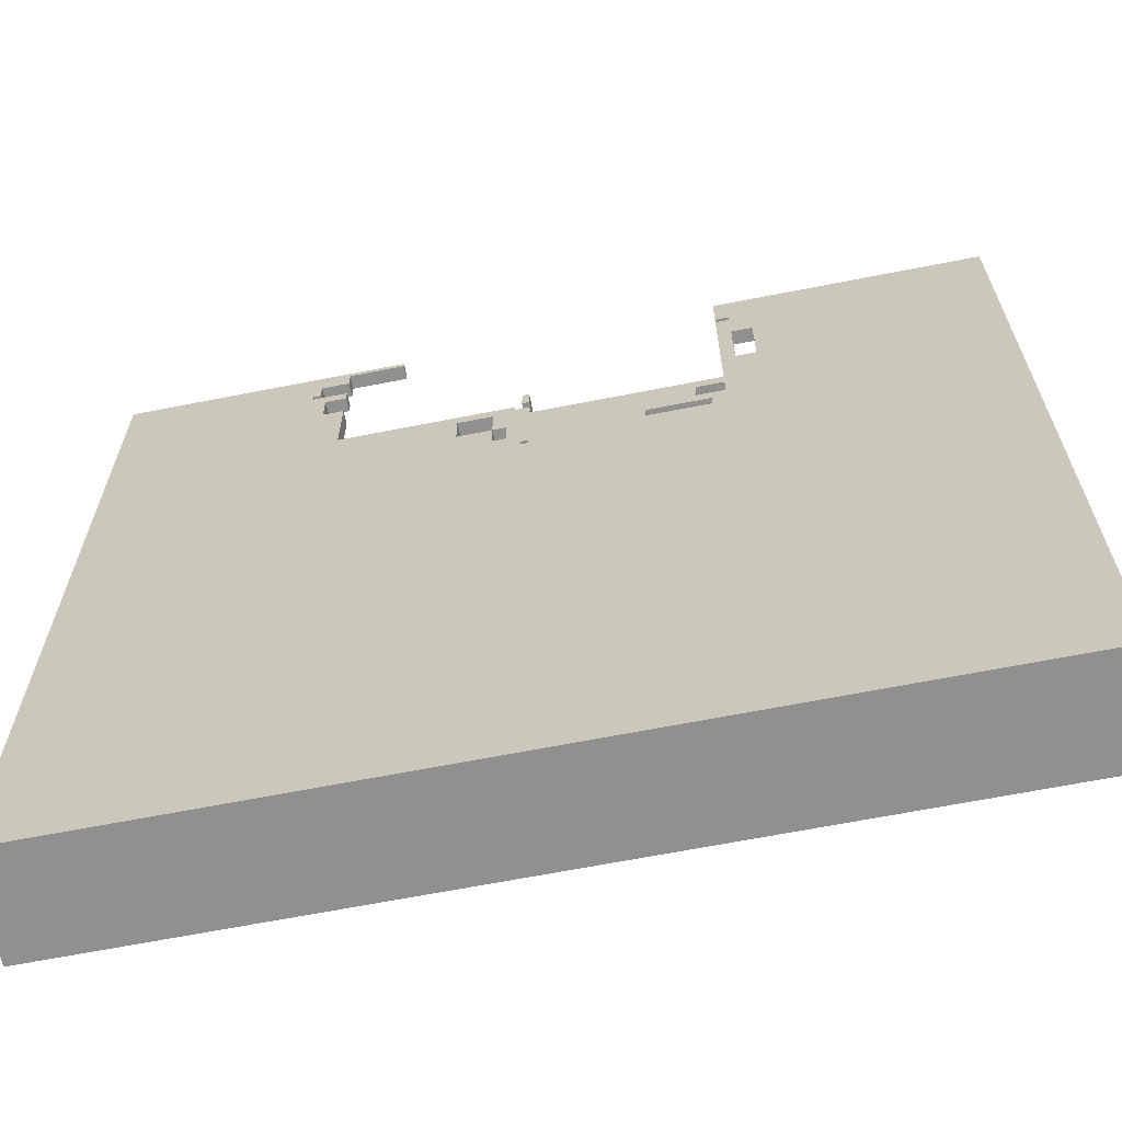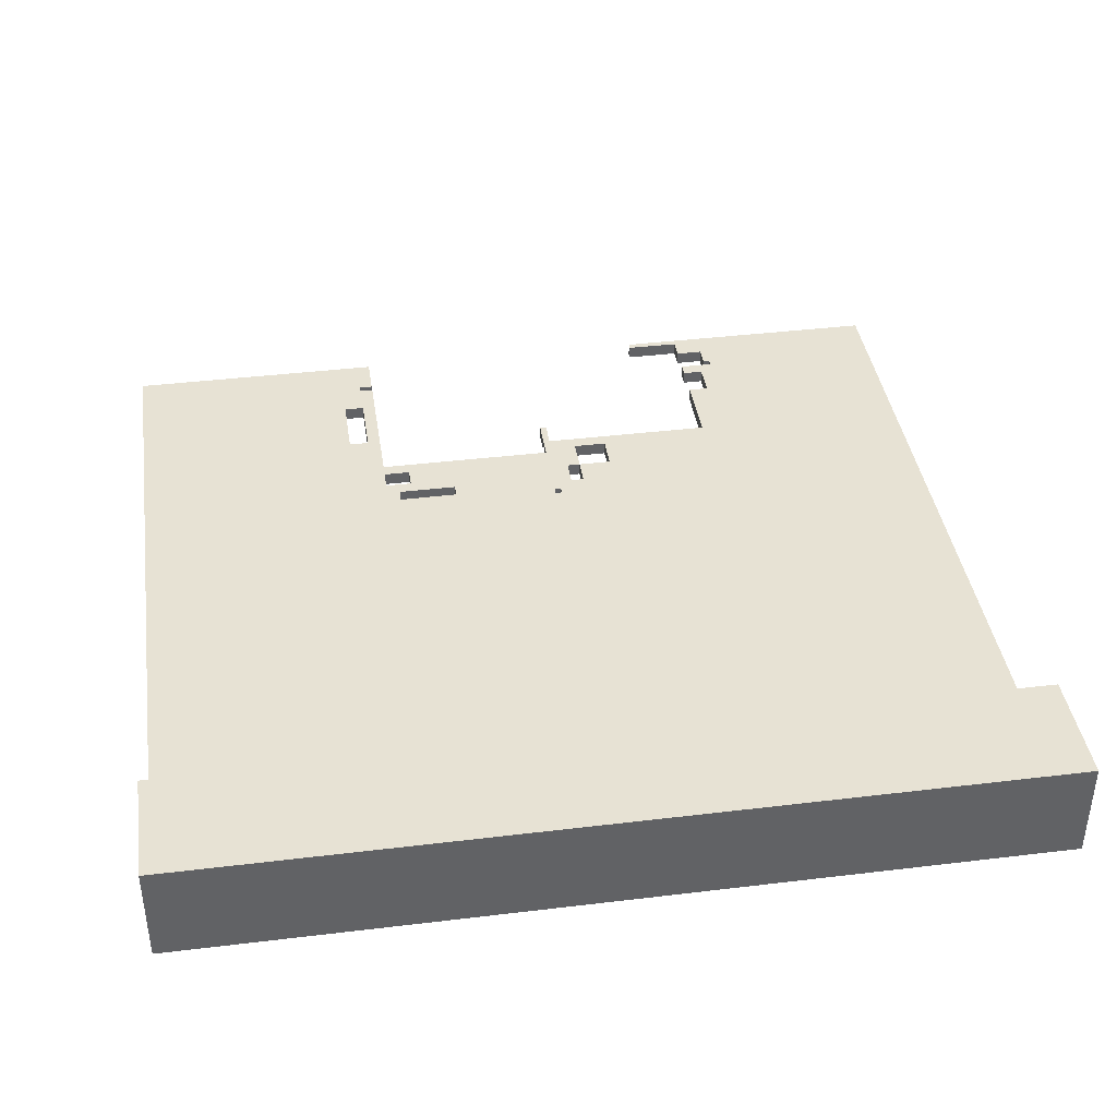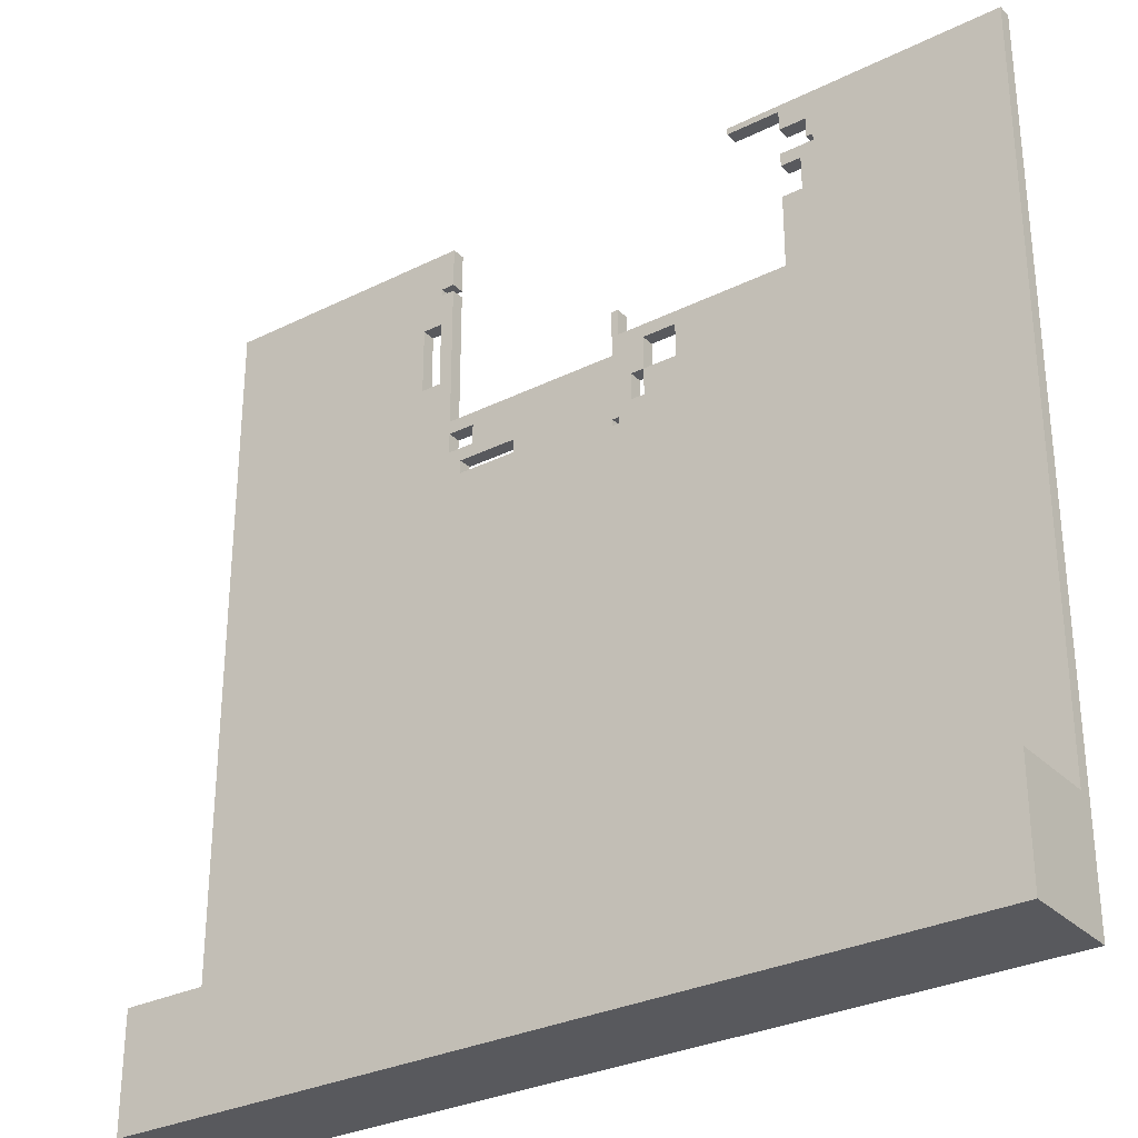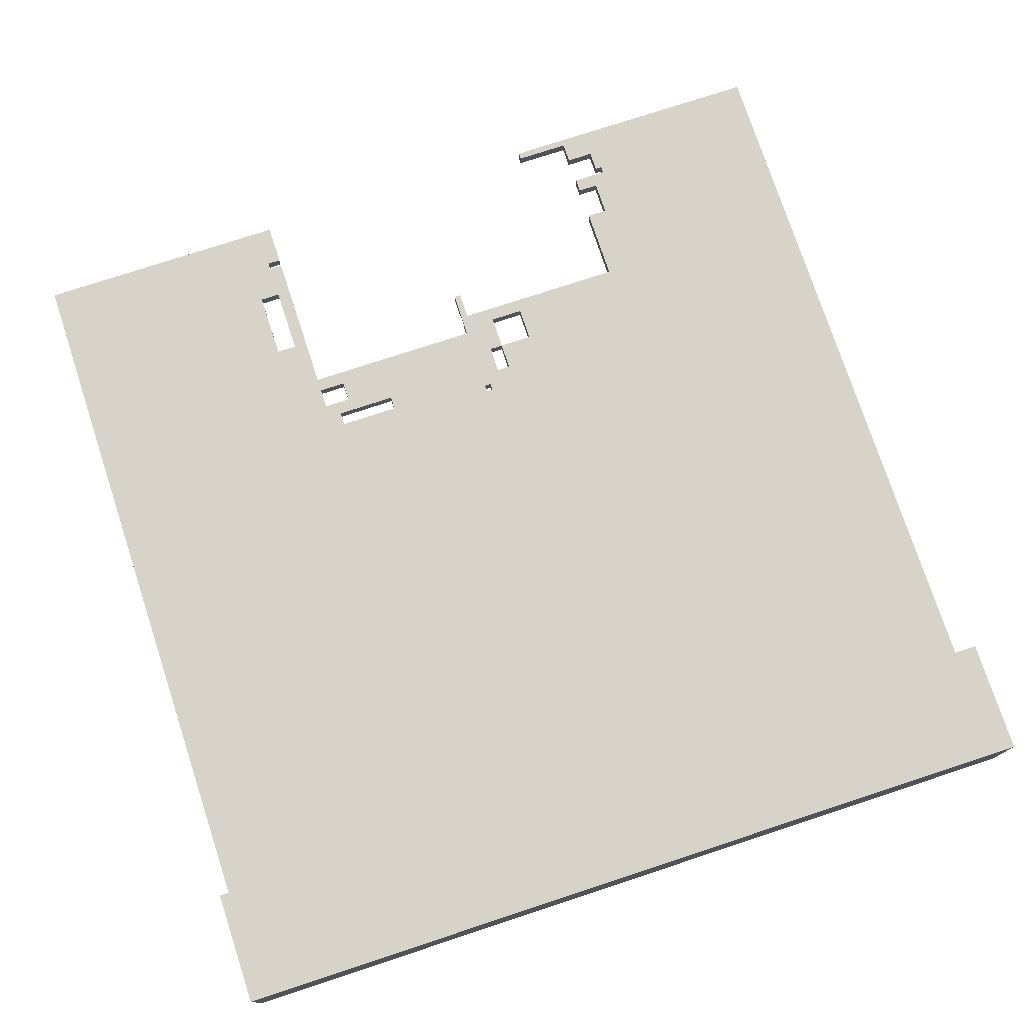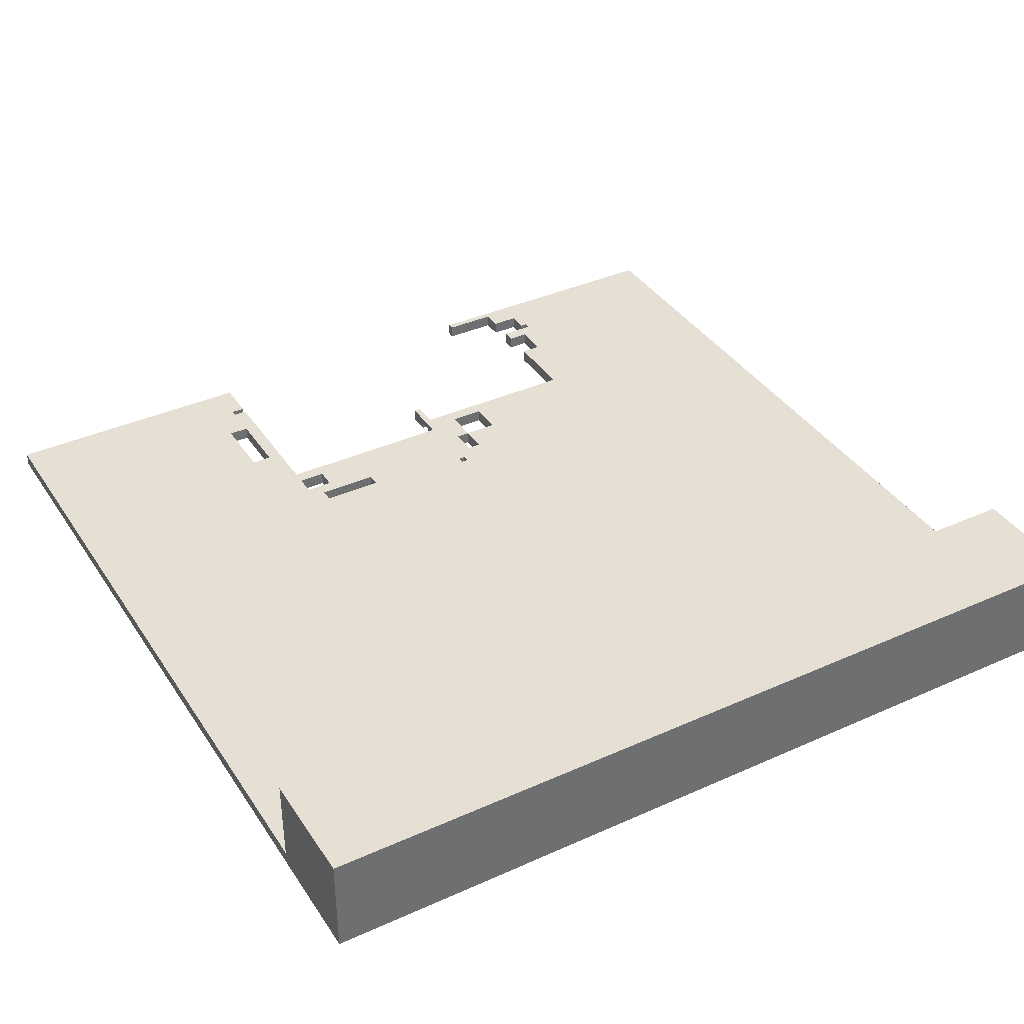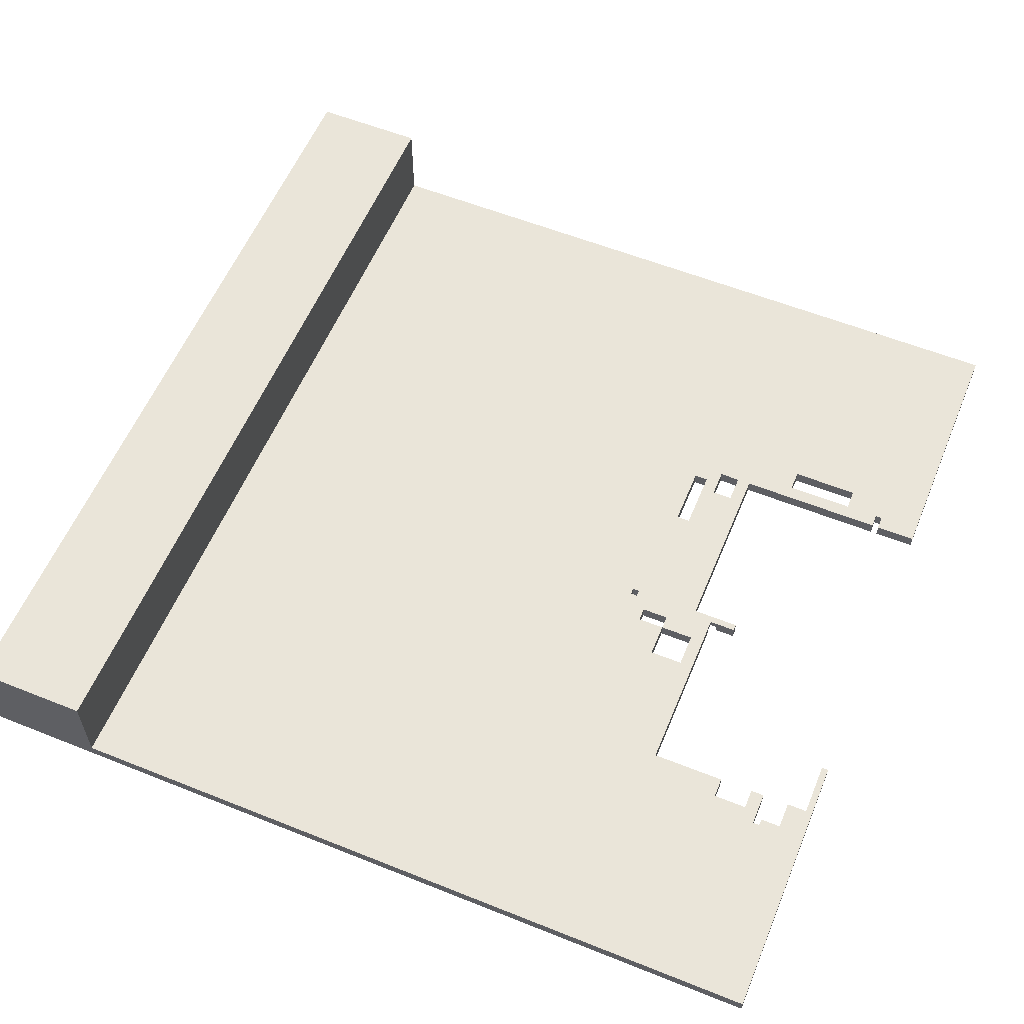
<metadata>
{"format":"obj","ext":"obj","renderer":"f3d","projection":"perspective","resolution":1024,"background":"white","views":[{"elev":-65.5,"azim":11.2,"up":"+Z"},{"elev":39.8,"azim":171.5,"up":"+Y"},{"elev":-30.2,"azim":-144.2,"up":"+Z"},{"elev":76.0,"azim":161.8,"up":"+Y"},{"elev":38.0,"azim":150.3,"up":"+Y"},{"elev":58.1,"azim":-67.5,"up":"+Y"}]}
</metadata>
<code>
g 4x2 roof-0
v -63 0 63
v -63 0 -63
v -63 2 63
v -63 2 -46
v -63 15 -46
v -63 15 -63
v -8 0 35
v -8 0 30
v -8 2 35
v -8 2 30
v -6 0 30
v -6 0 26
v -6 2 30
v -6 2 26
v -4 0 41
v -4 0 38
v -4 1 38
v -4 1 37
v -4 2 41
v -4 2 37
v -3 0 24
v -3 0 23
v -3 2 24
v -3 2 23
v 22 0 27
v 22 0 25
v 22 2 27
v 22 2 25
v 24 0 63
v 24 0 57
v 24 0 56
v 24 0 34
v 24 0 32
v 24 0 29
v 24 2 63
v 24 2 57
v 24 2 56
v 24 2 34
v 24 2 32
v 24 2 29
v 26 0 57
v 26 0 56
v 26 2 57
v 26 2 56
v 29 0 51
v 29 0 41
v 29 2 51
v 29 2 41
v -35 0 56
v -35 0 55
v -35 2 56
v -35 2 55
v -34 0 59
v -34 0 56
v -34 2 59
v -34 2 56
v -33 0 53
v -33 0 48
v -33 2 53
v -33 2 48
v -30 0 62
v -30 0 59
v -30 0 55
v -30 0 53
v -30 0 48
v -30 0 37
v -30 2 62
v -30 2 59
v -30 2 55
v -30 2 53
v -30 2 48
v -30 2 37
v -22 0 63
v -22 0 62
v -22 2 63
v -22 2 62
v -13 0 35
v -13 0 30
v -13 2 35
v -13 2 30
v -8 0 30
v -8 0 26
v -8 2 30
v -8 2 26
v -5 0 37
v -5 0 36
v -5 1 37
v -5 1 36
v -4 0 24
v -4 0 23
v -4 2 24
v -4 2 23
v -3 0 41
v -3 0 38
v -3 0 36
v -3 0 34
v -3 1 38
v -3 1 36
v -3 2 41
v -3 2 34
v 13 0 27
v 13 0 25
v 13 2 27
v 13 2 25
v 20 0 32
v 20 0 29
v 20 2 32
v 20 2 29
v 26 0 51
v 26 0 41
v 26 2 51
v 26 2 41
v 63 0 63
v 63 0 -63
v 63 2 63
v 63 2 -46
v 63 15 -46
v 63 15 -63
v -63 0 63
v -63 2 63
v -22 0 63
v -22 2 63
v 24 0 63
v 24 2 63
v 63 0 63
v 63 2 63
v 24 0 56
v 24 2 56
v 26 0 56
v 26 2 56
v -35 0 55
v -35 2 55
v -30 0 55
v -30 2 55
v -33 0 48
v -33 2 48
v -30 0 48
v -30 2 48
v -4 0 41
v -4 2 41
v -3 0 41
v -3 2 41
v 26 0 41
v 26 2 41
v 29 0 41
v 29 2 41
v -30 0 37
v -30 2 37
v -5 0 37
v -5 1 37
v -4 1 37
v -4 2 37
v -5 0 36
v -5 1 36
v -3 0 36
v -3 1 36
v -3 0 34
v -3 2 34
v 24 0 34
v 24 2 34
v -13 0 30
v -13 2 30
v -8 0 30
v -8 2 30
v 20 0 29
v 20 2 29
v 24 0 29
v 24 2 29
v -8 0 26
v -8 2 26
v -6 0 26
v -6 2 26
v 13 0 25
v 13 2 25
v 22 0 25
v 22 2 25
v -4 0 23
v -4 2 23
v -3 0 23
v -3 2 23
v -63 2 -46
v -63 15 -46
v 63 2 -46
v 63 15 -46
v -30 0 62
v -30 2 62
v -22 0 62
v -22 2 62
v -34 0 59
v -34 2 59
v -30 0 59
v -30 2 59
v 24 0 57
v 24 2 57
v 26 0 57
v 26 2 57
v -35 0 56
v -35 2 56
v -34 0 56
v -34 2 56
v -33 0 53
v -33 2 53
v -30 0 53
v -30 2 53
v 26 0 51
v 26 2 51
v 29 0 51
v 29 2 51
v -4 0 38
v -4 1 38
v -3 0 38
v -3 1 38
v -13 0 35
v -13 2 35
v -8 0 35
v -8 2 35
v 20 0 32
v 20 2 32
v 24 0 32
v 24 2 32
v -8 0 30
v -8 2 30
v -6 0 30
v -6 2 30
v 13 0 27
v 13 2 27
v 22 0 27
v 22 2 27
v -4 0 24
v -4 2 24
v -3 0 24
v -3 2 24
v -63 0 -63
v -63 15 -63
v 63 0 -63
v 63 15 -63
v -63 0 63
v -22 0 63
v 24 0 63
v 63 0 63
v -30 0 62
v -22 0 62
v -34 0 59
v -30 0 59
v 24 0 57
v 26 0 57
v -35 0 56
v -34 0 56
v 24 0 56
v 26 0 56
v -35 0 55
v -30 0 55
v -33 0 53
v -30 0 53
v 26 0 51
v 29 0 51
v -33 0 48
v -30 0 48
v -4 0 41
v -3 0 41
v 26 0 41
v 29 0 41
v -4 0 38
v -3 0 38
v -30 0 37
v -5 0 37
v -5 0 36
v -3 0 36
v -13 0 35
v -8 0 35
v -3 0 34
v 24 0 34
v 20 0 32
v 24 0 32
v -13 0 30
v -8 0 30
v -6 0 30
v 20 0 29
v 24 0 29
v 13 0 27
v 22 0 27
v -8 0 26
v -6 0 26
v 13 0 25
v 22 0 25
v -4 0 24
v -3 0 24
v -4 0 23
v -3 0 23
v -63 0 -63
v 63 0 -63
v -4 1 38
v -3 1 38
v -5 1 37
v -4 1 37
v -5 1 36
v -3 1 36
v -63 2 63
v -22 2 63
v 24 2 63
v 63 2 63
v -30 2 62
v -22 2 62
v -34 2 59
v -30 2 59
v 24 2 57
v 26 2 57
v -35 2 56
v -34 2 56
v 24 2 56
v 26 2 56
v -35 2 55
v -30 2 55
v -33 2 53
v -30 2 53
v 26 2 51
v 29 2 51
v -33 2 48
v -30 2 48
v -4 2 41
v -3 2 41
v 26 2 41
v 29 2 41
v -30 2 37
v -4 2 37
v -13 2 35
v -8 2 35
v -3 2 34
v 24 2 34
v 20 2 32
v 24 2 32
v -13 2 30
v -8 2 30
v -6 2 30
v 20 2 29
v 24 2 29
v 13 2 27
v 22 2 27
v -8 2 26
v -6 2 26
v 13 2 25
v 22 2 25
v -4 2 24
v -3 2 24
v -4 2 23
v -3 2 23
v -63 2 -46
v 63 2 -46
v -63 15 -46
v 63 15 -46
v -63 15 -63
v 63 15 -63
f 3 2 1
f 4 2 3
f 5 2 4
f 6 2 5
f 9 8 7
f 10 8 9
f 13 12 11
f 14 12 13
f 17 16 15
f 19 17 15
f 19 18 17
f 20 18 19
f 23 22 21
f 24 22 23
f 27 26 25
f 28 26 27
f 35 30 29
f 36 30 35
f 37 32 31
f 38 32 37
f 39 34 33
f 40 34 39
f 43 42 41
f 44 42 43
f 47 46 45
f 48 46 47
f 49 50 51
f 51 50 52
f 53 54 55
f 55 54 56
f 57 58 59
f 59 58 60
f 61 62 67
f 67 62 68
f 63 64 69
f 69 64 70
f 65 66 71
f 71 66 72
f 73 74 75
f 75 74 76
f 77 78 79
f 79 78 80
f 81 82 83
f 83 82 84
f 85 86 87
f 87 86 88
f 89 90 91
f 91 90 92
f 93 94 97
f 95 96 98
f 93 97 99
f 97 98 99
f 98 96 100
f 99 98 100
f 101 102 103
f 103 102 104
f 105 106 107
f 107 106 108
f 109 110 111
f 111 110 112
f 113 114 115
f 115 114 116
f 116 114 117
f 117 114 118
f 121 120 119
f 122 120 121
f 125 124 123
f 126 124 125
f 129 128 127
f 130 128 129
f 133 132 131
f 134 132 133
f 137 136 135
f 138 136 137
f 141 140 139
f 142 140 141
f 145 144 143
f 146 144 145
f 149 148 147
f 150 148 149
f 151 148 150
f 152 148 151
f 155 154 153
f 156 154 155
f 159 158 157
f 160 158 159
f 163 162 161
f 164 162 163
f 167 166 165
f 168 166 167
f 171 170 169
f 172 170 171
f 175 174 173
f 176 174 175
f 179 178 177
f 180 178 179
f 183 182 181
f 184 182 183
f 185 186 187
f 187 186 188
f 189 190 191
f 191 190 192
f 193 194 195
f 195 194 196
f 197 198 199
f 199 198 200
f 201 202 203
f 203 202 204
f 205 206 207
f 207 206 208
f 209 210 211
f 211 210 212
f 213 214 215
f 215 214 216
f 217 218 219
f 219 218 220
f 221 222 223
f 223 222 224
f 225 226 227
f 227 226 228
f 229 230 231
f 231 230 232
f 233 234 235
f 235 234 236
f 241 238 237
f 242 238 241
f 243 241 237
f 244 241 243
f 245 240 239
f 246 240 245
f 247 243 237
f 248 243 247
f 250 240 246
f 251 247 237
f 253 252 251
f 254 252 253
f 255 250 249
f 255 240 250
f 256 240 255
f 257 253 251
f 261 255 249
f 262 240 256
f 263 260 259
f 264 260 263
f 265 258 257
f 267 266 265
f 269 267 265
f 269 268 267
f 270 268 269
f 271 268 270
f 272 261 249
f 272 262 261
f 273 272 271
f 274 262 272
f 274 272 273
f 275 269 265
f 276 271 270
f 276 273 271
f 277 273 276
f 278 273 277
f 279 262 274
f 280 278 277
f 280 279 278
f 281 279 280
f 282 276 275
f 283 280 277
f 284 280 283
f 284 283 282
f 285 279 281
f 286 284 282
f 286 285 284
f 287 285 286
f 288 286 282
f 289 285 287
f 290 275 265
f 290 289 288
f 290 251 237
f 290 257 251
f 290 288 282
f 290 265 257
f 290 282 275
f 291 285 289
f 291 289 290
f 291 262 279
f 291 240 262
f 291 279 285
f 295 293 292
f 296 295 294
f 297 293 295
f 297 295 296
f 298 299 302
f 302 299 303
f 298 302 304
f 304 302 305
f 300 301 306
f 306 301 307
f 298 304 308
f 308 304 309
f 307 301 311
f 298 308 312
f 312 313 314
f 314 313 315
f 310 311 316
f 311 301 316
f 316 301 317
f 312 314 318
f 310 316 322
f 317 301 323
f 318 319 324
f 320 321 325
f 324 325 326
f 326 325 327
f 325 321 328
f 327 325 328
f 310 322 329
f 322 323 329
f 328 329 330
f 329 323 331
f 330 329 331
f 324 326 332
f 327 328 333
f 328 330 333
f 333 330 334
f 334 330 335
f 331 323 336
f 334 335 337
f 335 336 337
f 337 336 338
f 332 333 339
f 334 337 340
f 340 337 341
f 339 340 341
f 338 336 342
f 339 341 343
f 341 342 343
f 343 342 344
f 339 343 345
f 344 342 346
f 324 332 347
f 345 346 347
f 298 312 347
f 318 324 347
f 339 345 347
f 312 318 347
f 332 339 347
f 346 342 348
f 347 346 348
f 336 323 348
f 323 301 348
f 342 336 348
f 349 350 351
f 351 350 352

</code>
